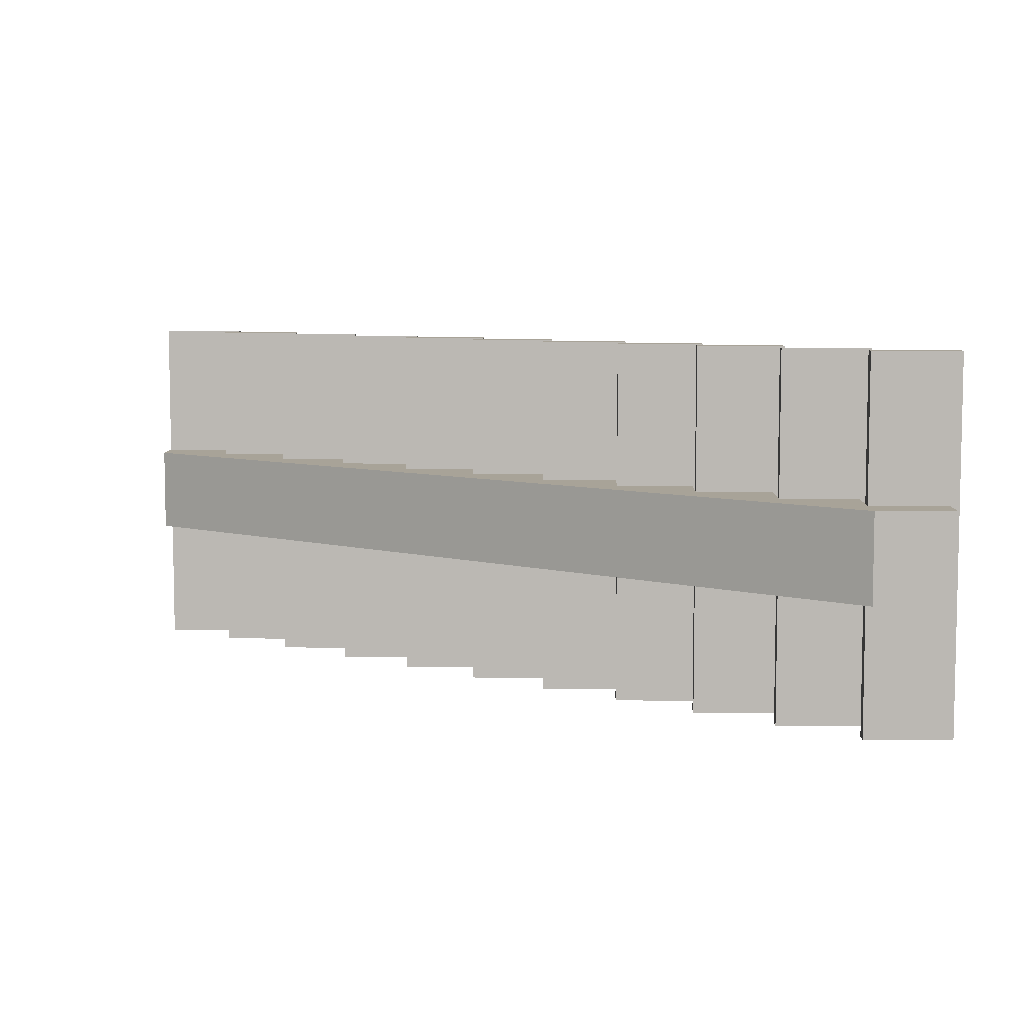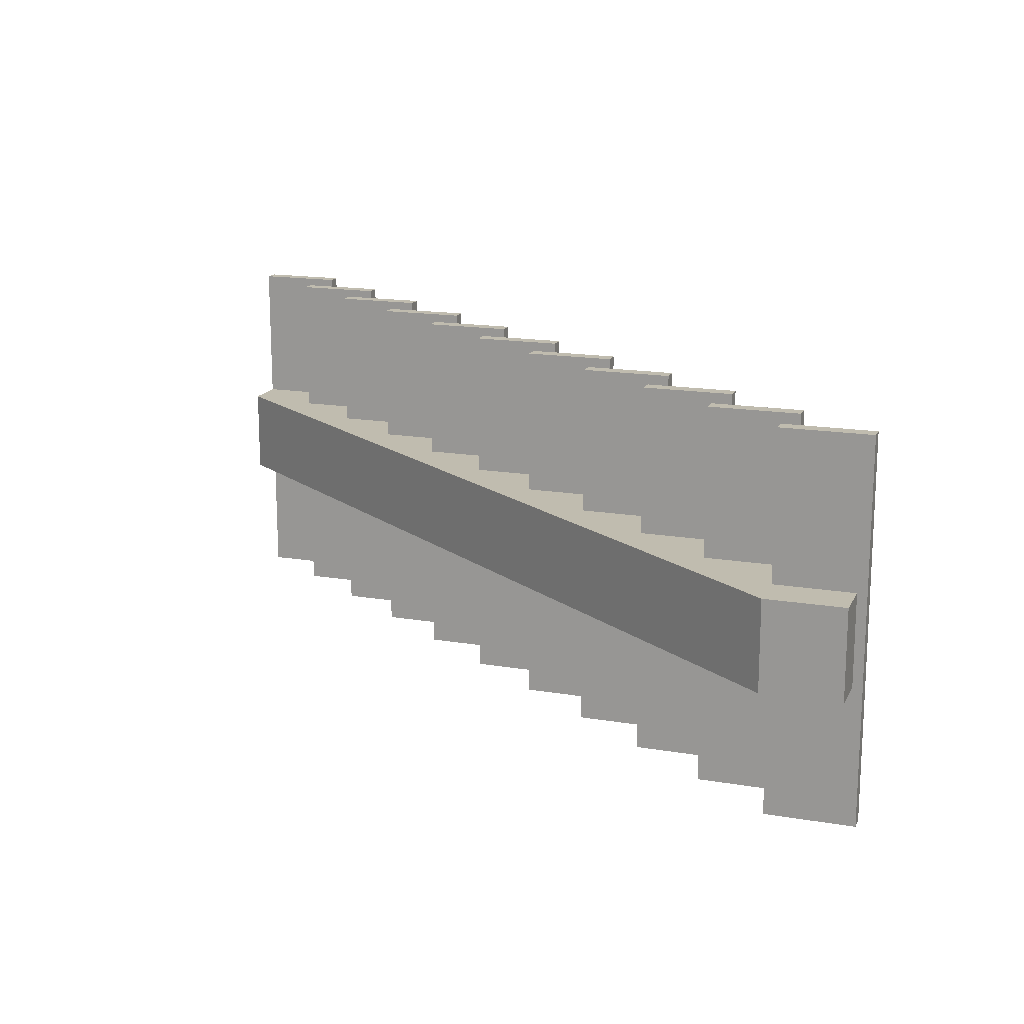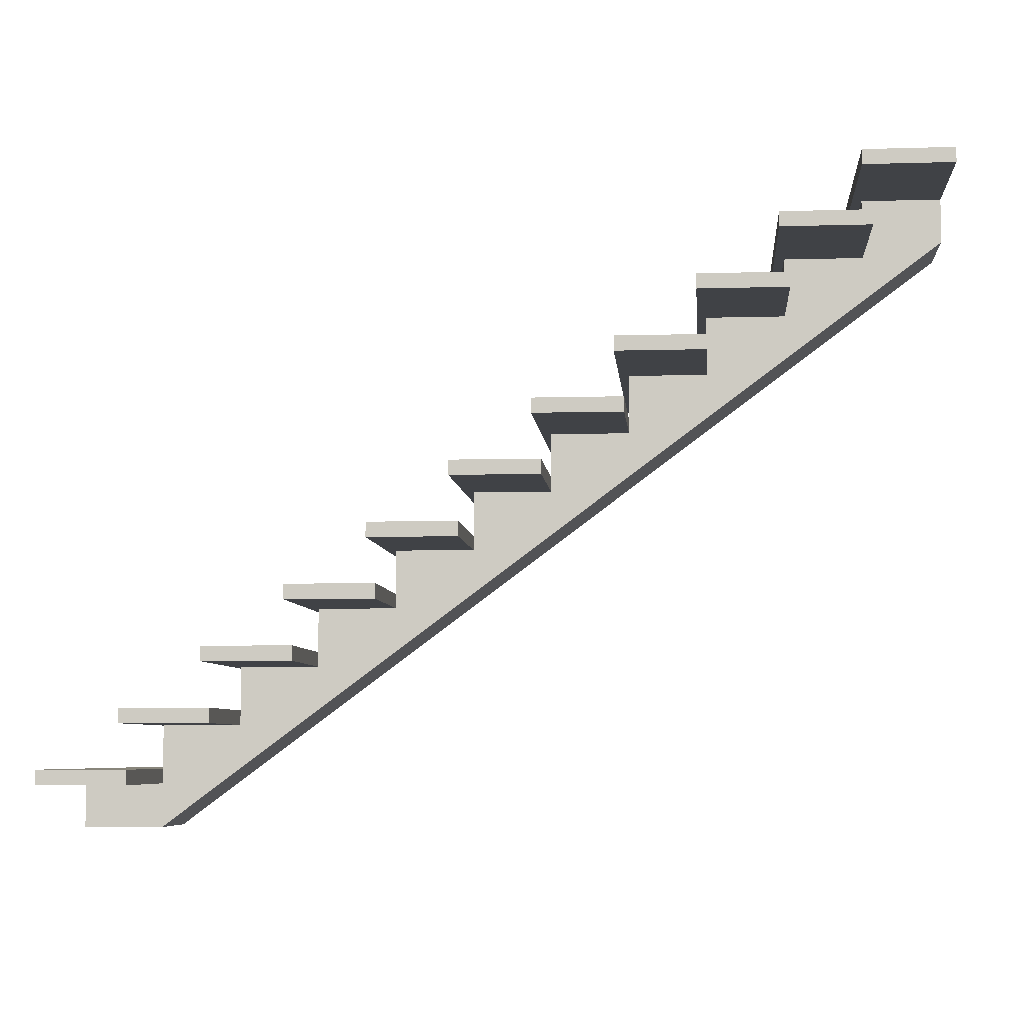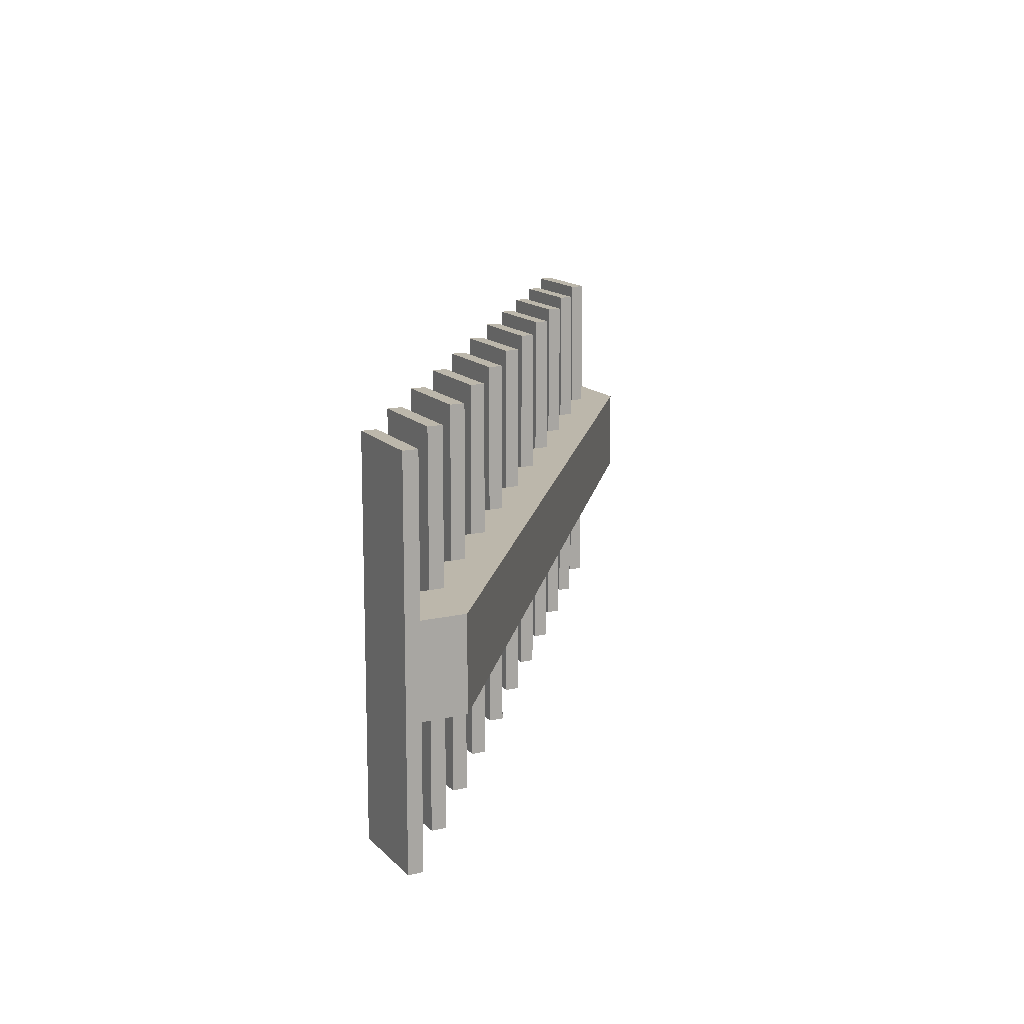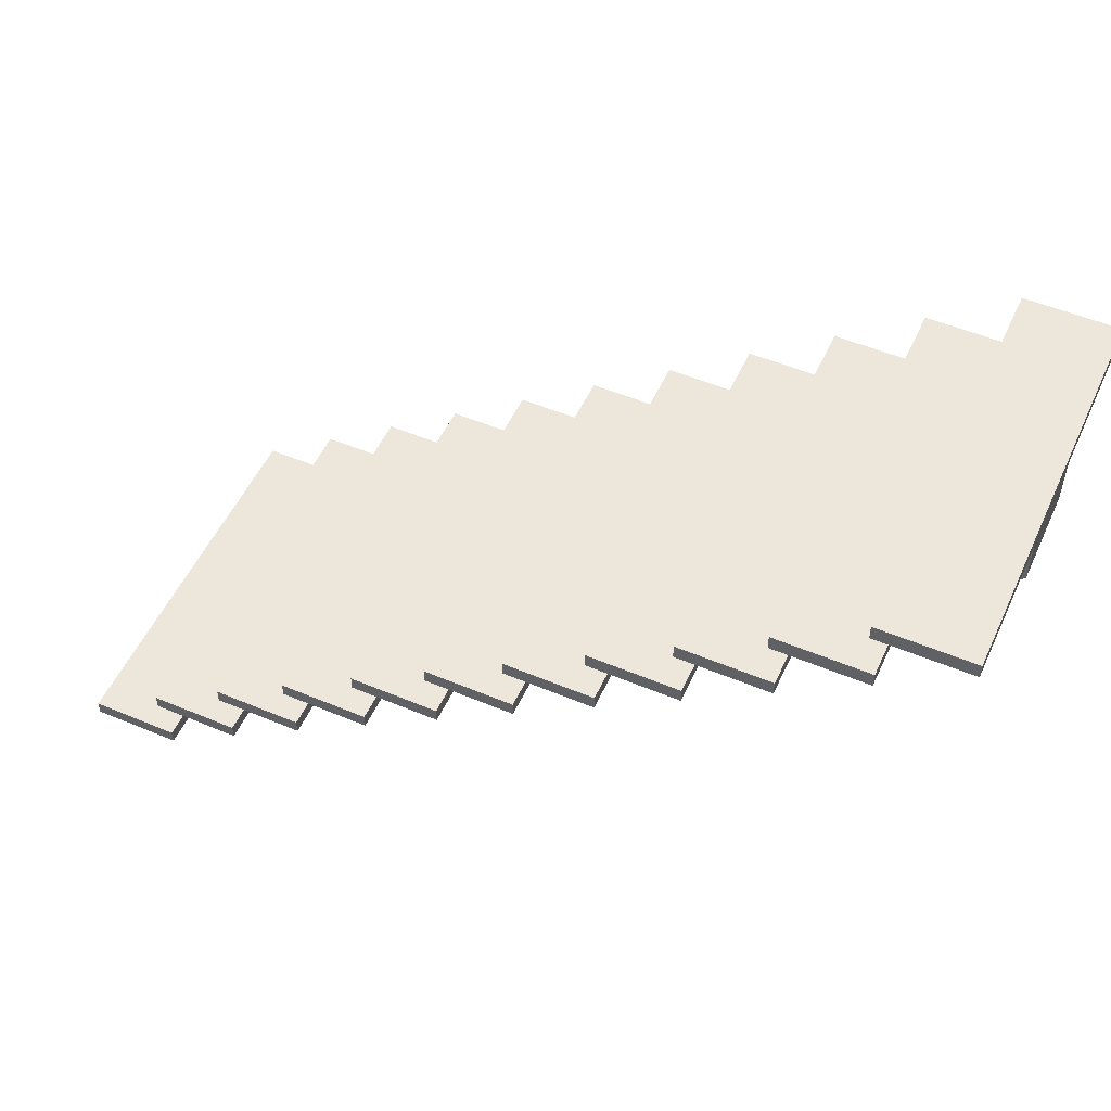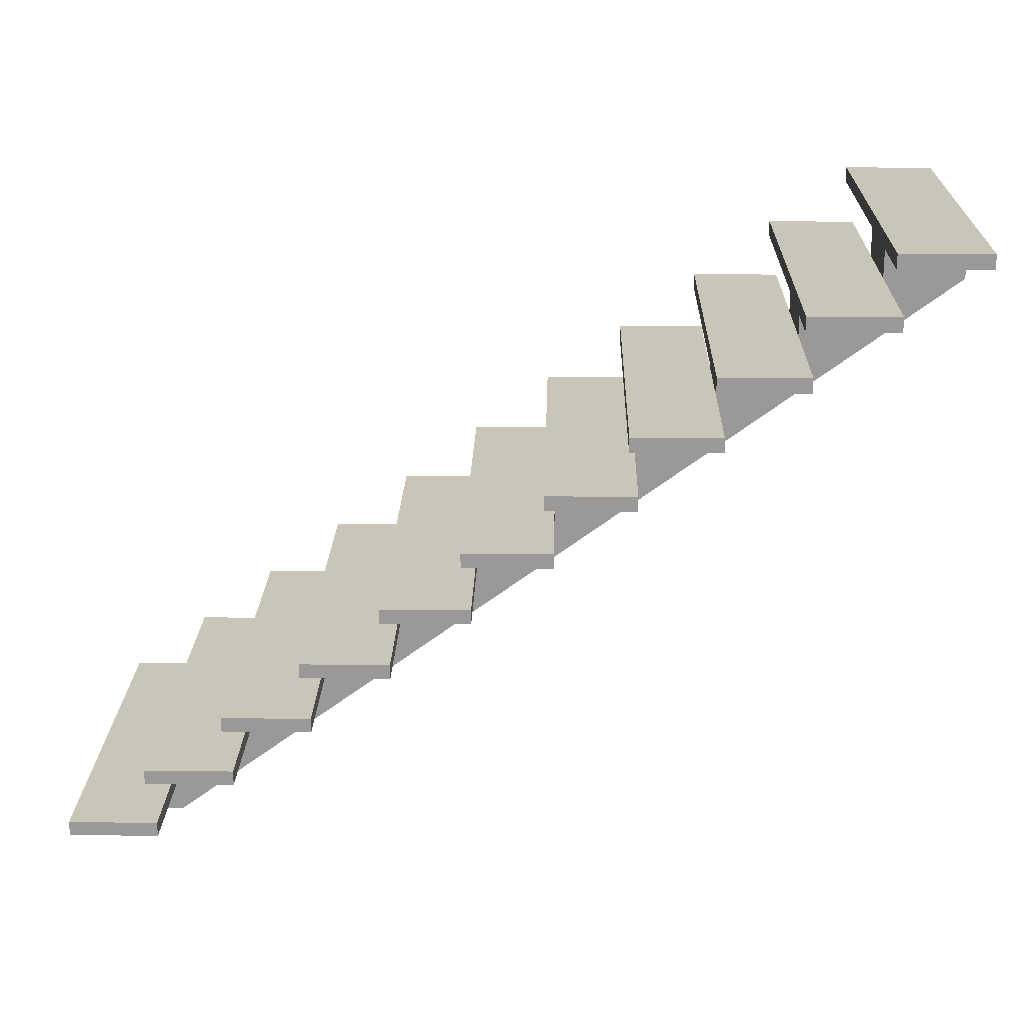
<metadata>
{"format":"obj","ext":"obj","renderer":"f3d","projection":"perspective","resolution":1024,"background":"white","views":[{"elev":6.9,"azim":1.4,"up":"+Z"},{"elev":16.3,"azim":19.1,"up":"+Z"},{"elev":-6.4,"azim":-175.0,"up":"+Y"},{"elev":14.4,"azim":-116.7,"up":"+Z"},{"elev":52.3,"azim":-155.6,"up":"+Y"},{"elev":20.7,"azim":-178.6,"up":"+Y"}]}
</metadata>
<code>
o stairsOpenSingle
v 0 0.9742 6.32
v 0 0.9742 0
v -1.472 0.9742 0
v -1.472 0.9742 6.32
v -10.49 8.524 0
v -10.49 8.768 0
v -10.49 8.768 6.32
v -10.49 8.524 6.32
v -9.181 7.55 0
v -9.181 7.794 0
v -9.181 7.794 6.32
v -9.181 7.55 6.32
v -10.65 7.794 6.32
v -10.65 7.55 6.32
v -2.623 2.923 6.32
v -2.623 2.923 0
v -4.095 2.923 0
v -4.095 2.923 6.32
v -11.8 9.742 6.32
v -11.8 9.742 0
v -13.28 9.742 0
v -13.28 9.742 6.32
v -10.65 7.794 0
v -1.312 1.948 6.32
v -1.312 1.948 0
v -2.783 1.948 0
v -2.783 1.948 6.32
v -7.87 6.819 6.32
v -7.87 6.819 0
v -9.341 6.819 0
v -9.341 6.819 6.32
v -6.558 5.845 6.32
v -6.558 5.845 0
v -8.03 5.845 0
v -8.03 5.845 6.32
v -11.96 8.768 0
v -11.96 8.768 6.32
v -3.935 3.897 6.32
v -3.935 3.897 0
v -5.406 3.897 0
v -5.406 3.897 6.32
v -13.12 10.72 6.32
v -13.12 10.72 0
v -14.59 10.72 0
v -14.59 10.72 6.32
v -5.246 4.871 6.32
v -5.246 4.871 0
v -6.718 4.871 0
v -6.718 4.871 6.32
v -13.28 9.498 6.32
v -11.8 9.498 6.32
v -13.28 9.498 0
v -11.8 9.498 0
v -11.96 8.524 6.32
v -11.96 8.524 0
v -8.03 5.602 6.32
v -6.558 5.602 6.32
v -9.341 6.576 6.32
v -7.87 6.576 6.32
v -5.406 3.653 6.32
v -3.935 3.653 6.32
v -2.783 1.705 6.32
v -1.312 1.705 6.32
v 0 0.7307 0
v -1.472 0.7307 0
v -2.623 2.679 0
v -4.095 2.679 0
v -3.935 3.653 0
v -5.406 3.653 0
v 0 0.7307 6.32
v -1.472 0.7307 6.32
v -10.65 7.55 0
v -13.12 10.47 0
v -13.12 10.47 6.32
v -8.03 5.602 0
v -5.246 4.627 0
v -5.246 4.627 6.32
v -1.312 1.705 0
v -2.783 1.705 0
v -14.59 10.47 0
v -7.87 6.576 0
v -9.341 6.576 0
v -6.718 4.627 6.32
v -6.718 4.627 0
v -6.558 5.602 0
v -2.623 2.679 6.32
v -4.095 2.679 6.32
v -14.59 10.47 6.16
v -14.59 10.47 6.32
v -1.472 0.7307 2.32
v -0.16 -0 2.32
v -1.472 -0 2.32
v -14.59 9.742 2.32
v -2.783 1.705 2.32
v -4.095 2.679 2.32
v -5.406 3.653 2.32
v -6.718 4.627 2.32
v -8.03 5.602 2.32
v -9.341 6.576 2.32
v -10.65 7.55 2.32
v -11.96 8.524 2.32
v -13.28 9.498 2.32
v -13.28 10.47 2.32
v -14.59 10.47 2.32
v -11.96 9.498 2.32
v -10.65 8.524 2.32
v -9.341 7.55 2.32
v -8.03 6.576 2.32
v -6.718 5.602 2.32
v -5.406 4.627 2.32
v -4.095 3.653 2.32
v -2.783 2.679 2.32
v -1.472 1.705 2.32
v -0.16 0.7307 2.32
v -1.472 0.7307 3.84
v -14.59 9.742 3.84
v -1.472 -0 3.84
v -0.16 -0 3.84
v -0.16 0.7307 3.84
v -2.783 1.705 3.84
v -1.472 1.705 3.84
v -4.095 2.679 3.84
v -2.783 2.679 3.84
v -5.406 3.653 3.84
v -4.095 3.653 3.84
v -6.718 4.627 3.84
v -5.406 4.627 3.84
v -8.03 5.602 3.84
v -6.718 5.602 3.84
v -9.341 6.576 3.84
v -8.03 6.576 3.84
v -10.65 7.55 3.84
v -9.341 7.55 3.84
v -11.96 8.524 3.84
v -10.65 8.524 3.84
v -13.28 9.498 3.84
v -11.96 9.498 3.84
v -13.28 10.47 3.84
v -14.59 10.47 3.84
f 1 2 3
f 3 4 1
f 5 6 7
f 7 8 5
f 9 10 11
f 11 12 9
f 13 14 12
f 12 11 13
f 15 16 17
f 17 18 15
f 19 20 21
f 21 22 19
f 11 10 23
f 23 13 11
f 24 25 26
f 26 27 24
f 28 29 30
f 30 31 28
f 32 33 34
f 34 35 32
f 7 6 36
f 36 37 7
f 38 39 40
f 40 41 38
f 42 43 44
f 44 45 42
f 46 47 48
f 48 49 46
f 50 51 19
f 19 22 50
f 21 52 50
f 50 22 21
f 53 20 19
f 19 51 53
f 37 54 8
f 8 7 37
f 36 55 54
f 54 37 36
f 5 8 54
f 54 55 5
f 35 56 57
f 57 32 35
f 31 58 59
f 59 28 31
f 41 60 61
f 61 38 41
f 27 62 63
f 63 24 27
f 64 65 3
f 3 2 64
f 66 67 17
f 17 16 66
f 68 69 40
f 40 39 68
f 40 69 60
f 60 41 40
f 64 70 71
f 71 65 64
f 9 72 23
f 23 10 9
f 5 55 36
f 36 6 5
f 73 43 42
f 42 74 73
f 34 75 56
f 56 35 34
f 76 47 46
f 46 77 76
f 78 79 26
f 26 25 78
f 73 80 44
f 44 43 73
f 53 52 21
f 21 20 53
f 23 72 14
f 14 13 23
f 81 59 58
f 58 82 81
f 64 2 1
f 1 70 64
f 76 77 83
f 83 84 76
f 85 33 32
f 32 57 85
f 66 86 87
f 87 67 66
f 3 65 71
f 71 4 3
f 48 84 83
f 83 49 48
f 85 75 34
f 34 33 85
f 30 82 58
f 58 31 30
f 81 29 28
f 28 59 81
f 78 63 62
f 62 79 78
f 78 25 24
f 24 63 78
f 4 71 70
f 70 1 4
f 76 84 48
f 48 47 76
f 81 82 30
f 30 29 81
f 68 61 60
f 60 69 68
f 17 67 87
f 87 18 17
f 18 87 86
f 86 15 18
f 26 79 62
f 62 27 26
f 68 39 38
f 38 61 68
f 73 88 80
f 89 88 73
f 73 74 89
f 53 51 50
f 50 52 53
f 72 9 12
f 12 14 72
f 66 16 15
f 15 86 66
f 49 83 77
f 77 46 49
f 75 85 57
f 57 56 75
f 89 74 42
f 42 45 89
f 44 80 88
f 88 45 44
f 88 89 45
f 90 91 92
f 92 93 90
f 93 94 90
f 93 95 94
f 93 96 95
f 93 97 96
f 93 98 97
f 93 99 98
f 93 100 99
f 93 101 100
f 93 102 101
f 93 103 102
f 93 104 103
f 101 102 105
f 100 101 106
f 99 100 107
f 98 99 108
f 97 98 109
f 96 97 110
f 95 96 111
f 94 112 95
f 90 113 94
f 91 114 90
f 115 116 117
f 117 118 115
f 118 119 115
f 115 120 116
f 115 121 120
f 120 122 116
f 120 123 122
f 122 124 116
f 122 125 124
f 124 126 116
f 124 127 126
f 126 128 116
f 126 129 128
f 128 130 116
f 128 131 130
f 130 132 116
f 130 133 132
f 132 134 116
f 132 135 134
f 134 136 116
f 134 137 136
f 136 138 116
f 138 139 116
f 90 113 121
f 121 115 90
f 119 114 90
f 90 115 119
f 91 114 119
f 119 118 91
f 91 118 117
f 117 92 91
f 92 117 116
f 116 93 92
f 104 93 116
f 116 139 104
f 138 103 104
f 104 139 138
f 102 103 138
f 138 136 102
f 137 105 102
f 102 136 137
f 101 105 137
f 137 134 101
f 135 106 101
f 101 134 135
f 100 106 135
f 135 132 100
f 133 107 100
f 100 132 133
f 99 107 133
f 133 130 99
f 131 108 99
f 99 130 131
f 98 108 131
f 131 128 98
f 129 109 98
f 98 128 129
f 97 109 129
f 129 126 97
f 127 110 97
f 97 126 127
f 96 110 127
f 127 124 96
f 125 111 96
f 96 124 125
f 95 111 125
f 125 122 95
f 123 112 95
f 95 122 123
f 94 112 123
f 123 120 94
f 121 113 94
f 94 120 121

</code>
